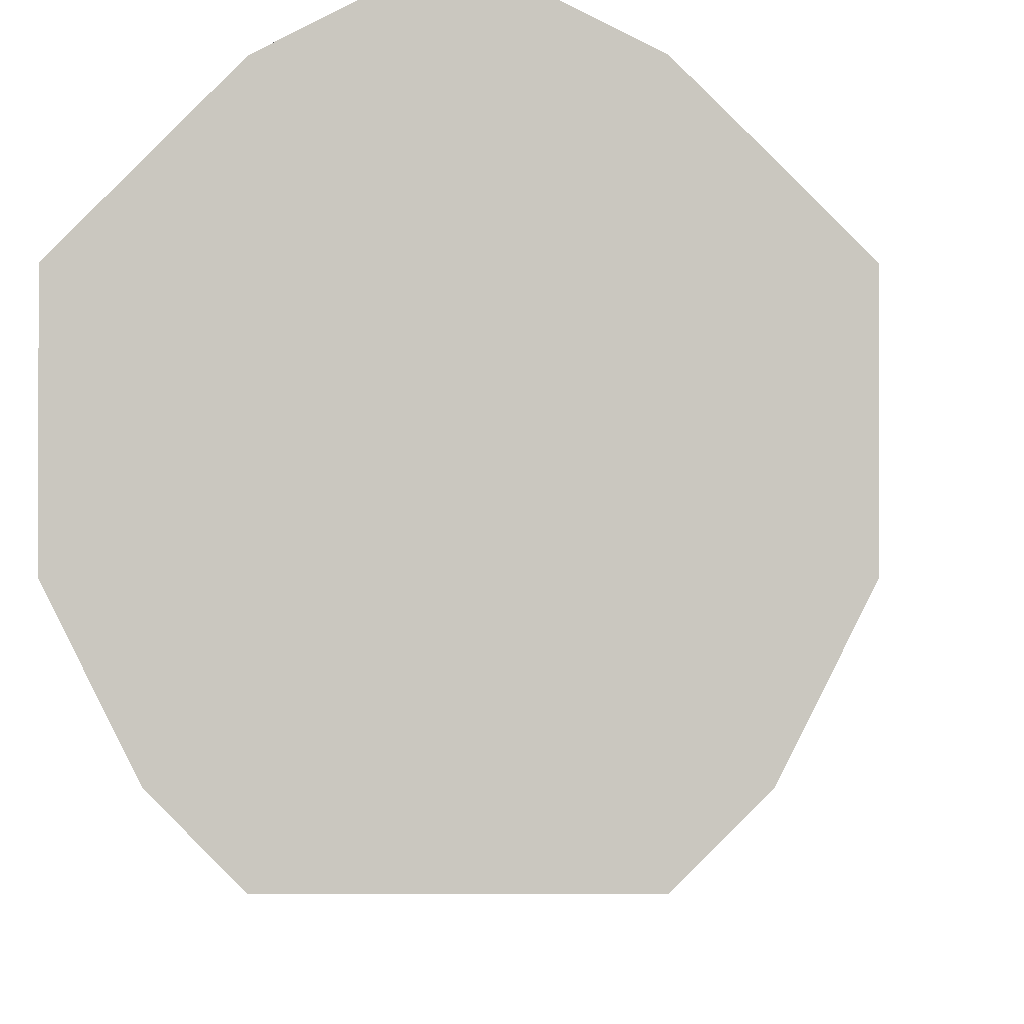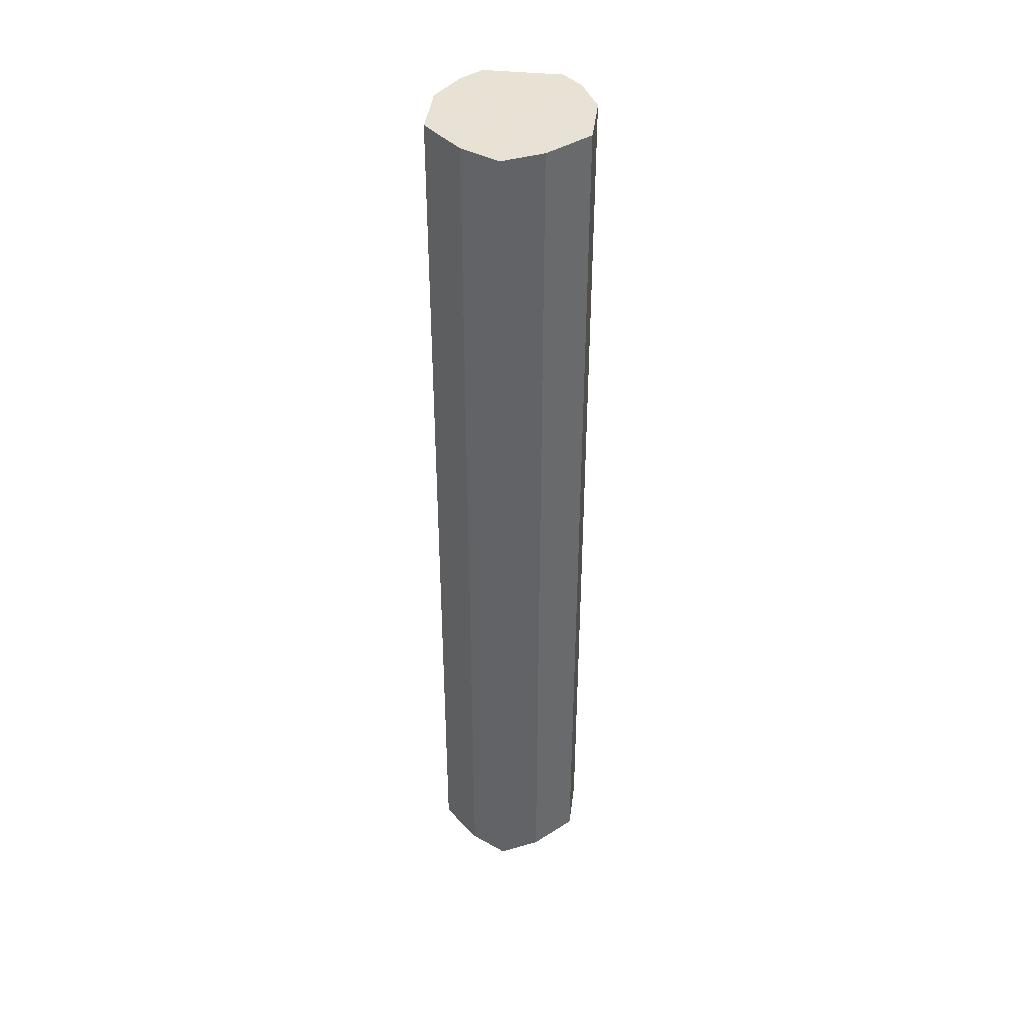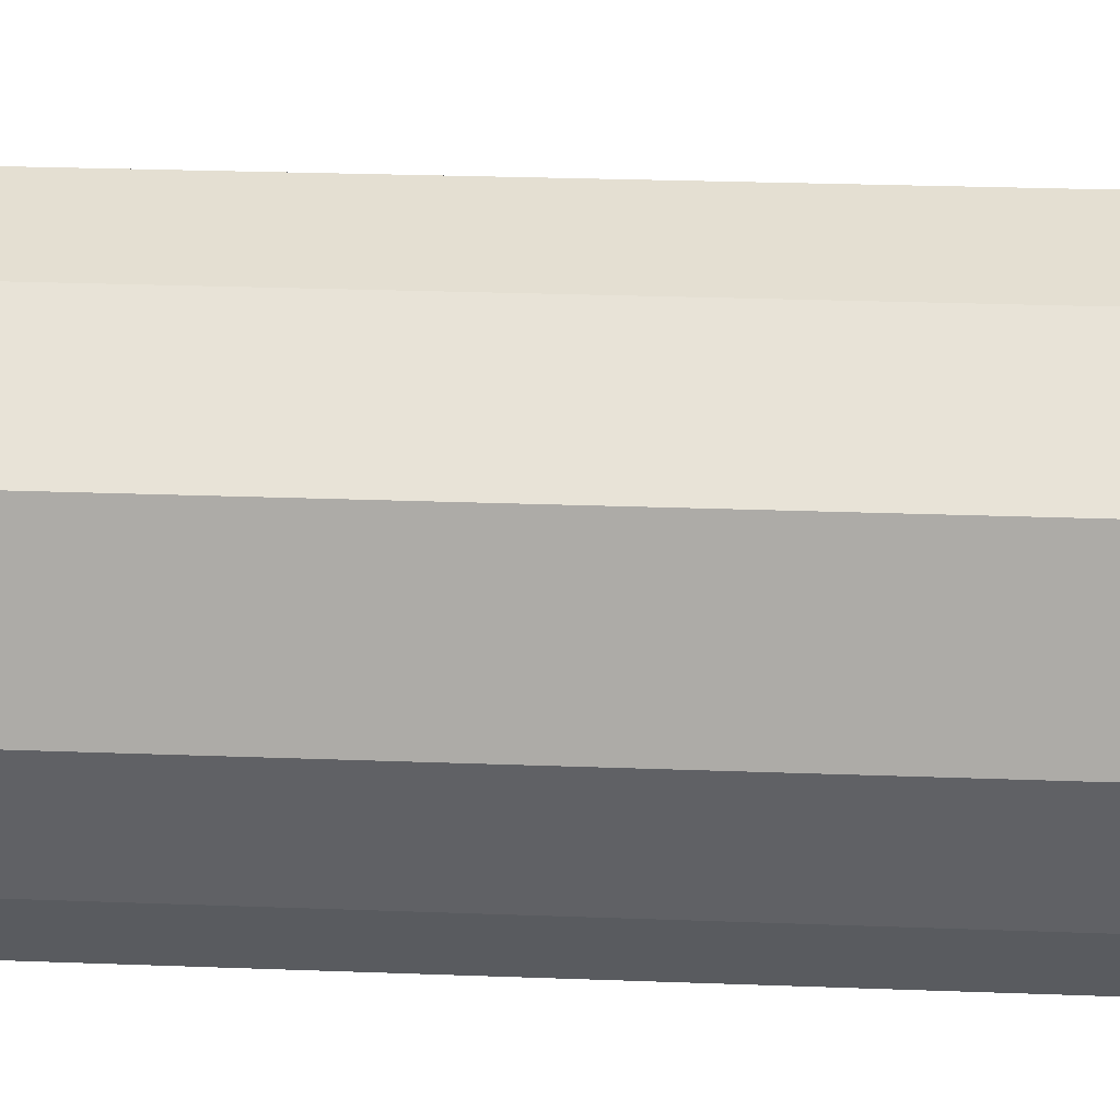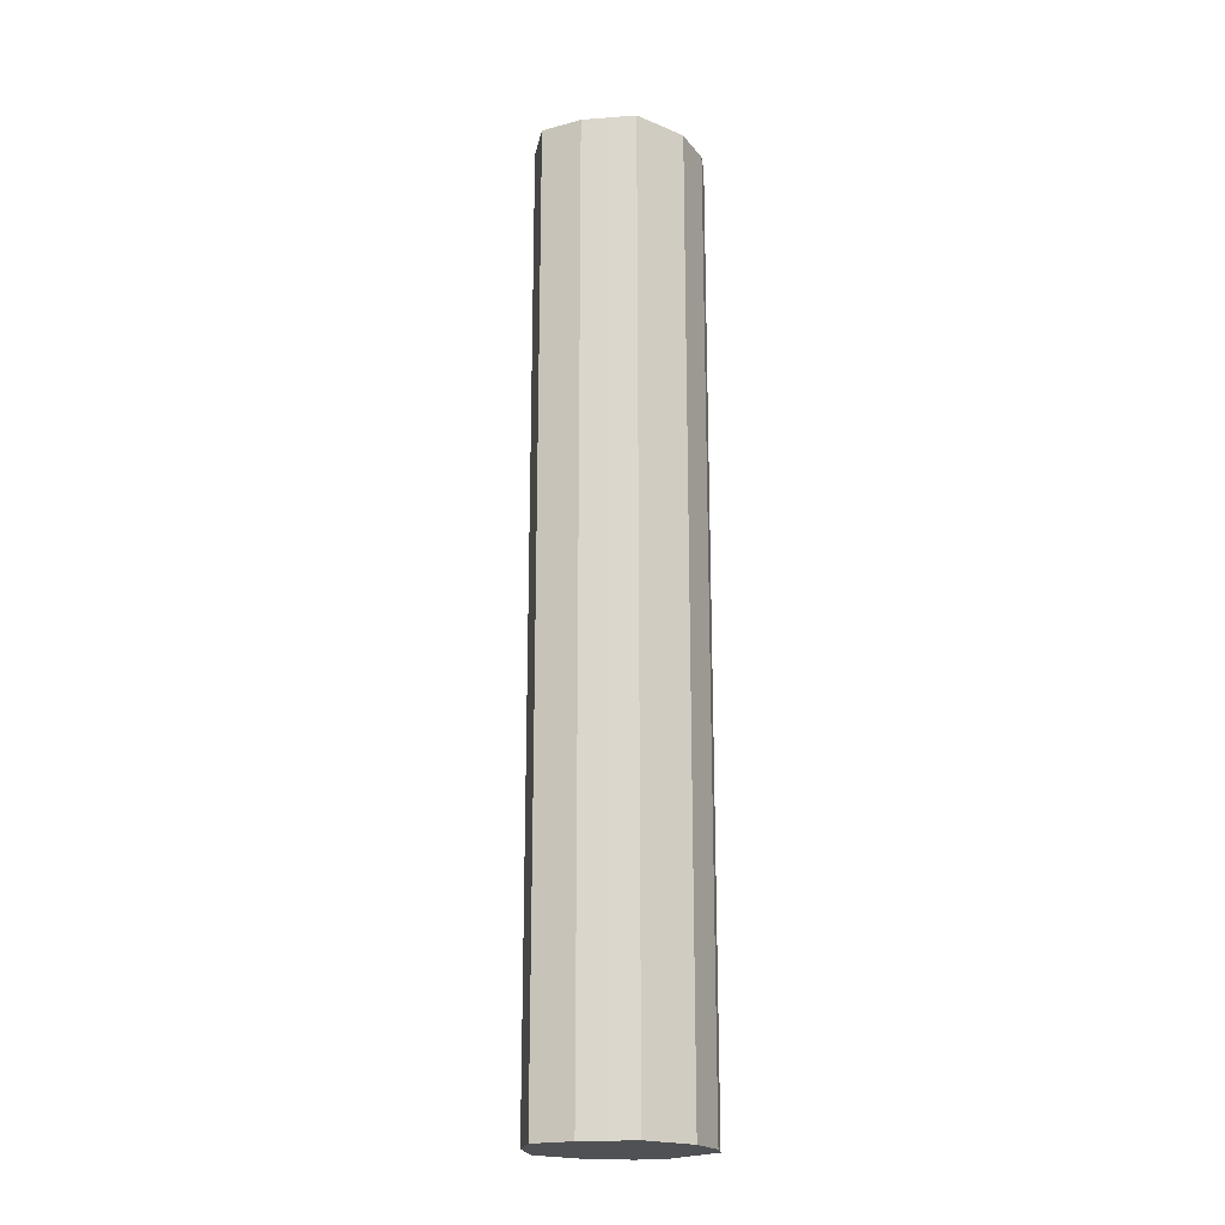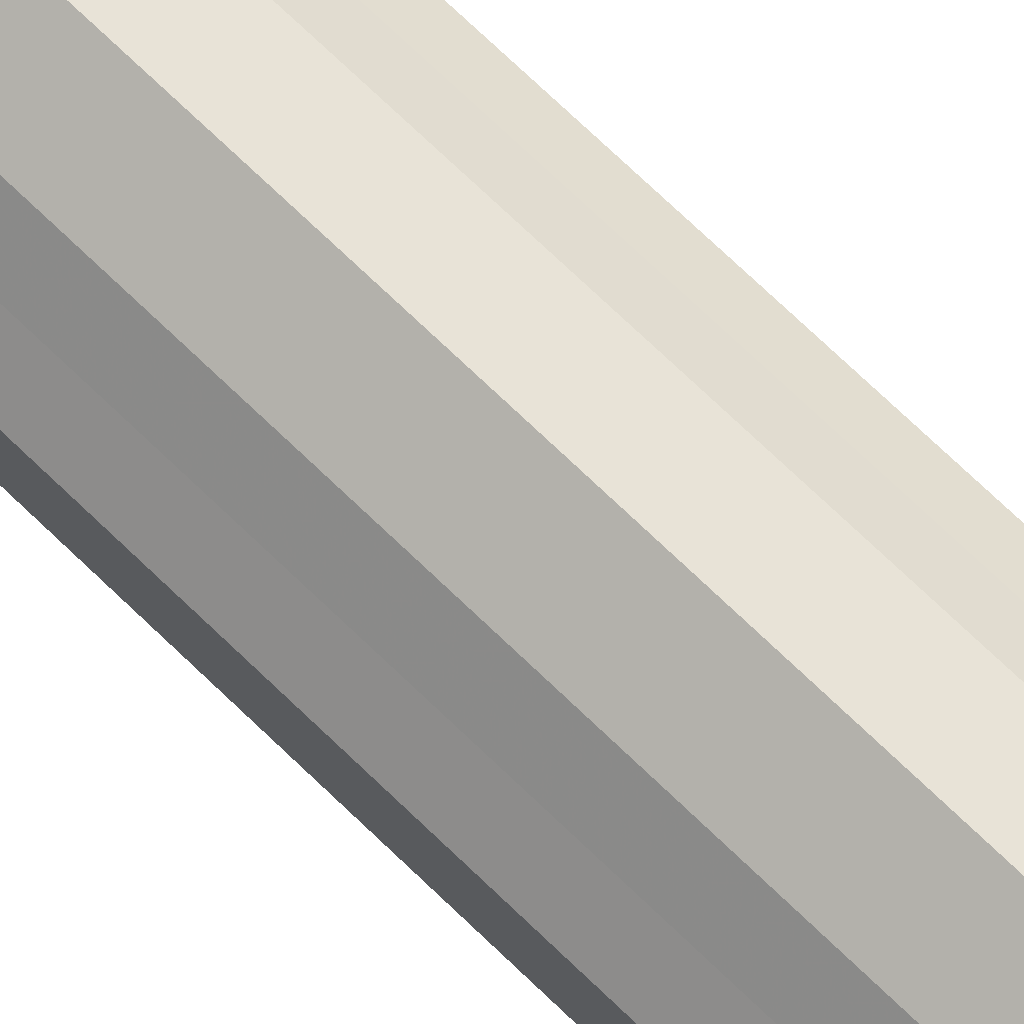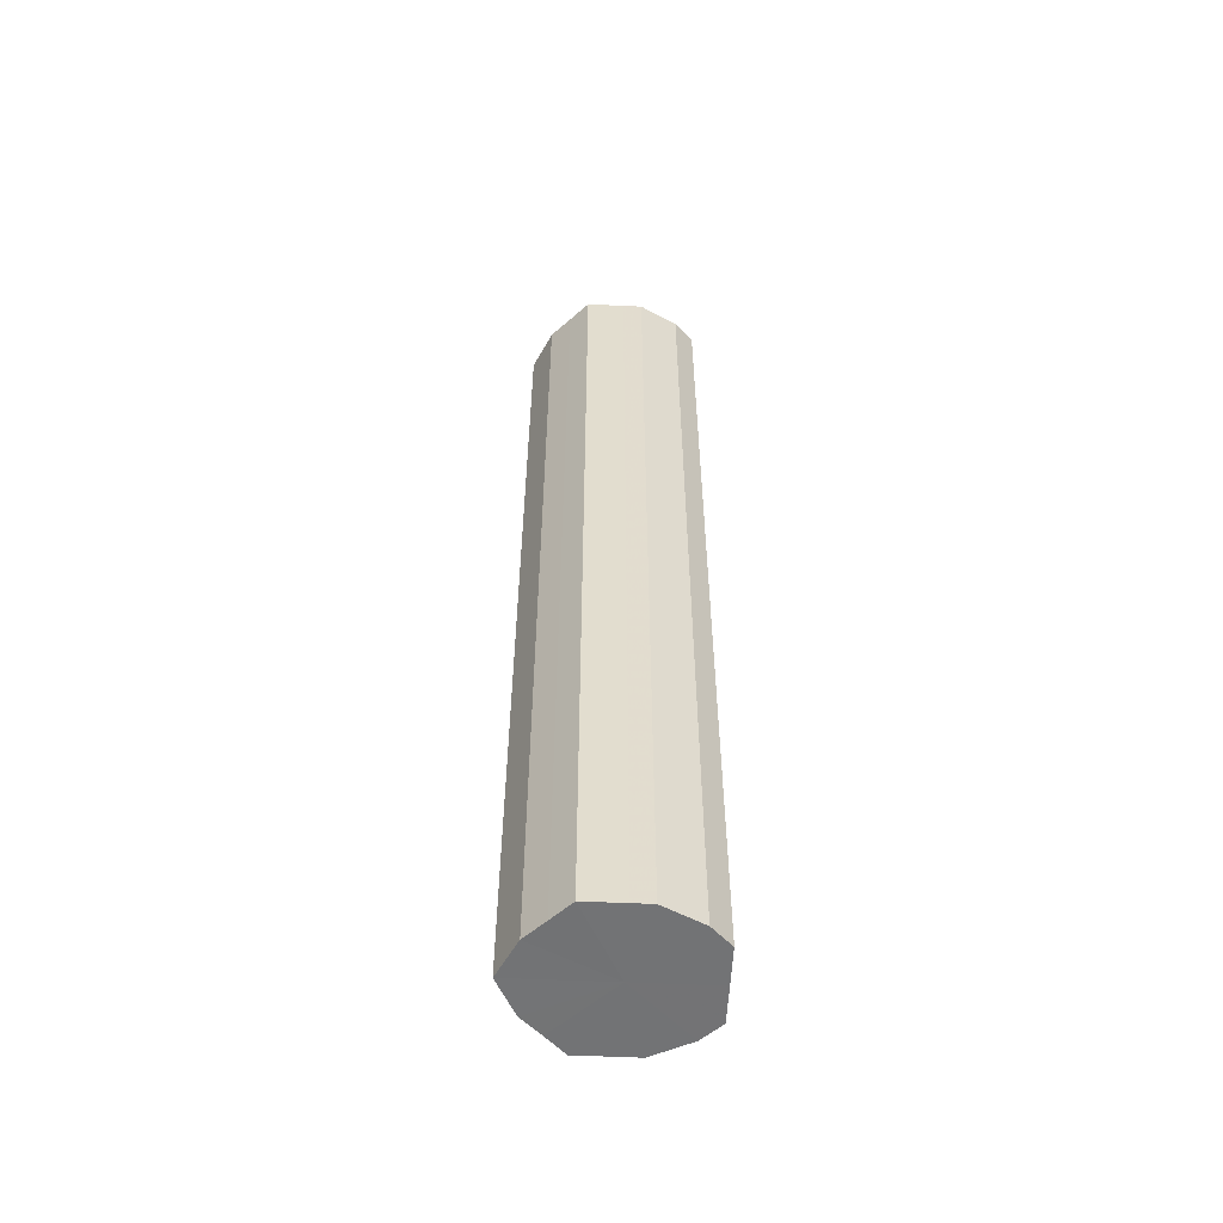
<metadata>
{"format":"obj","ext":"obj","renderer":"f3d","projection":"perspective","resolution":1024,"background":"white","views":[{"elev":-2.0,"azim":-178.8,"up":"+Y"},{"elev":40.5,"azim":-172.8,"up":"+Z"},{"elev":12.2,"azim":-82.9,"up":"+Y"},{"elev":-20.0,"azim":-127.3,"up":"+Z"},{"elev":73.4,"azim":133.8,"up":"+Y"},{"elev":-55.8,"azim":-92.7,"up":"+Z"}]}
</metadata>
<code>
o 26266
v 2244 1880 8.93
v 2244 1880 8.93
v 2244 1880 8.432
v 2244 1880 8.93
v 2244 1880 8.432
v 2244 1880 8.93
v 2244 1880 8.432
v 2244 1880 8.93
v 2244 1880 8.432
v 2244 1880 8.93
v 2244 1880 8.432
v 2244 1880 8.93
v 2244 1880 8.432
v 2244 1880 8.93
v 2244 1880 8.432
v 2244 1880 8.93
v 2244 1880 8.432
v 2244 1880 8.93
v 2244 1880 8.432
v 2244 1880 8.93
v 2244 1880 8.432
v 2244 1880 8.93
v 2244 1880 8.432
v 2244 1880 8.93
v 2244 1880 8.432
v 2244 1880 8.93
v 2244 1880 8.432
v 2244 1880 8.93
v 2244 1880 8.432
v 2244 1880 8.93
v 2244 1880 8.432
v 2244 1880 8.432
v 2244 1880 8.432
v 2244 1880 8.93
v 2244 1880 8.432
v 2244 1880 8.93
v 2244 1880 8.432
v 2244 1880 8.432
v 2244 1880 8.93
v 2244 1880 8.432
v 2244 1880 8.93
v 2244 1880 8.93
v 2244 1880 8.432
v 2244 1880 8.432
v 2244 1880 8.93
v 2244 1880 8.432
v 2244 1880 8.93
v 2244 1880 8.93
v 2244 1880 8.432
v 2244 1880 8.432
v 2244 1880 8.93
v 2244 1880 8.432
v 2244 1880 8.93
v 2244 1880 8.93
v 2244 1880 8.432
v 2244 1880 8.432
v 2244 1880 8.93
v 2244 1880 8.432
v 2244 1880 8.93
v 2244 1880 8.93
v 2244 1880 8.432
v 2244 1880 8.432
v 2244 1880 8.93
v 2244 1880 8.93
v 2244 1880 8.93
v 2244 1880 8.93
v 2244 1880 8.93
v 2244 1880 8.93
v 2244 1880 8.93
v 2244 1880 8.93
v 2244 1880 8.93
v 2244 1880 8.93
v 2244 1880 8.93
v 2244 1880 8.93
v 2244 1880 8.93
v 2244 1880 8.93
v 2244 1880 8.93
v 2244 1880 8.93
v 2244 1880 8.93
v 2244 1880 8.93
v 2244 1880 8.93
v 2244 1880 8.432
v 2244 1880 8.432
v 2244 1880 8.432
v 2244 1880 8.432
v 2244 1880 8.432
v 2244 1880 8.432
v 2244 1880 8.432
v 2244 1880 8.432
v 2244 1880 8.432
v 2244 1880 8.432
v 2244 1880 8.432
v 2244 1880 8.432
v 2244 1880 8.432
v 2244 1880 8.432
v 2244 1880 8.432
v 2244 1880 8.432
v 2244 1880 8.432
f 1 2 3
f 2 4 5
f 6 1 7
f 4 8 9
f 10 6 11
f 8 12 13
f 14 10 15
f 12 16 17
f 18 14 19
f 16 20 21
f 22 18 23
f 20 24 25
f 26 22 27
f 24 28 29
f 30 26 31
f 28 30 32
f 33 34 35
f 35 36 37
f 38 39 33
f 40 41 38
f 37 42 43
f 44 45 40
f 46 47 44
f 43 48 49
f 50 51 46
f 52 53 50
f 49 54 55
f 56 57 52
f 58 59 56
f 55 60 61
f 62 63 58
f 61 64 62
f 65 66 67
f 65 68 66
f 65 67 69
f 65 70 68
f 65 69 71
f 65 72 70
f 65 71 73
f 65 74 72
f 65 73 75
f 65 76 74
f 65 75 77
f 65 78 76
f 65 77 79
f 65 80 78
f 65 79 81
f 65 81 80
f 82 83 84
f 82 85 83
f 82 84 86
f 82 87 85
f 82 86 88
f 82 89 87
f 82 88 90
f 82 91 89
f 82 90 92
f 82 93 91
f 82 92 94
f 82 95 93
f 82 94 96
f 82 97 95
f 82 96 98
f 82 98 97

</code>
